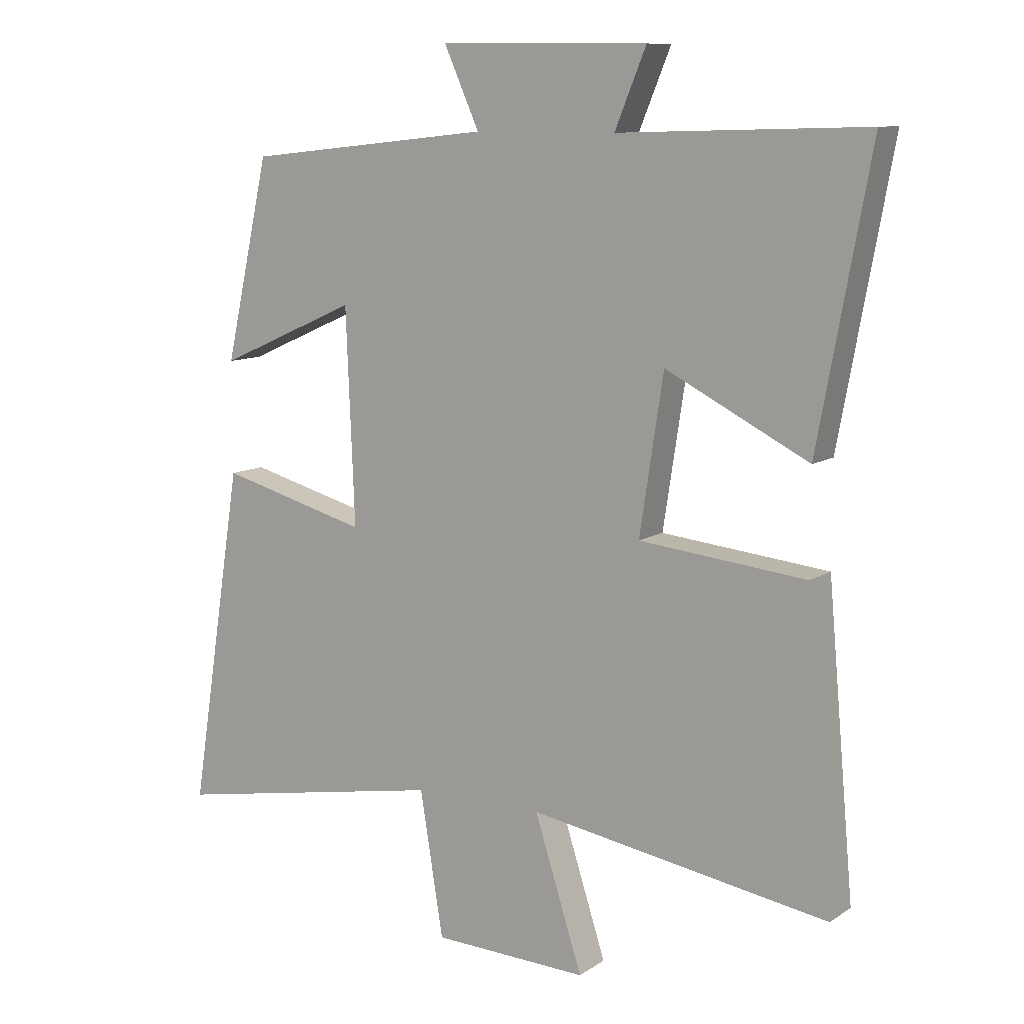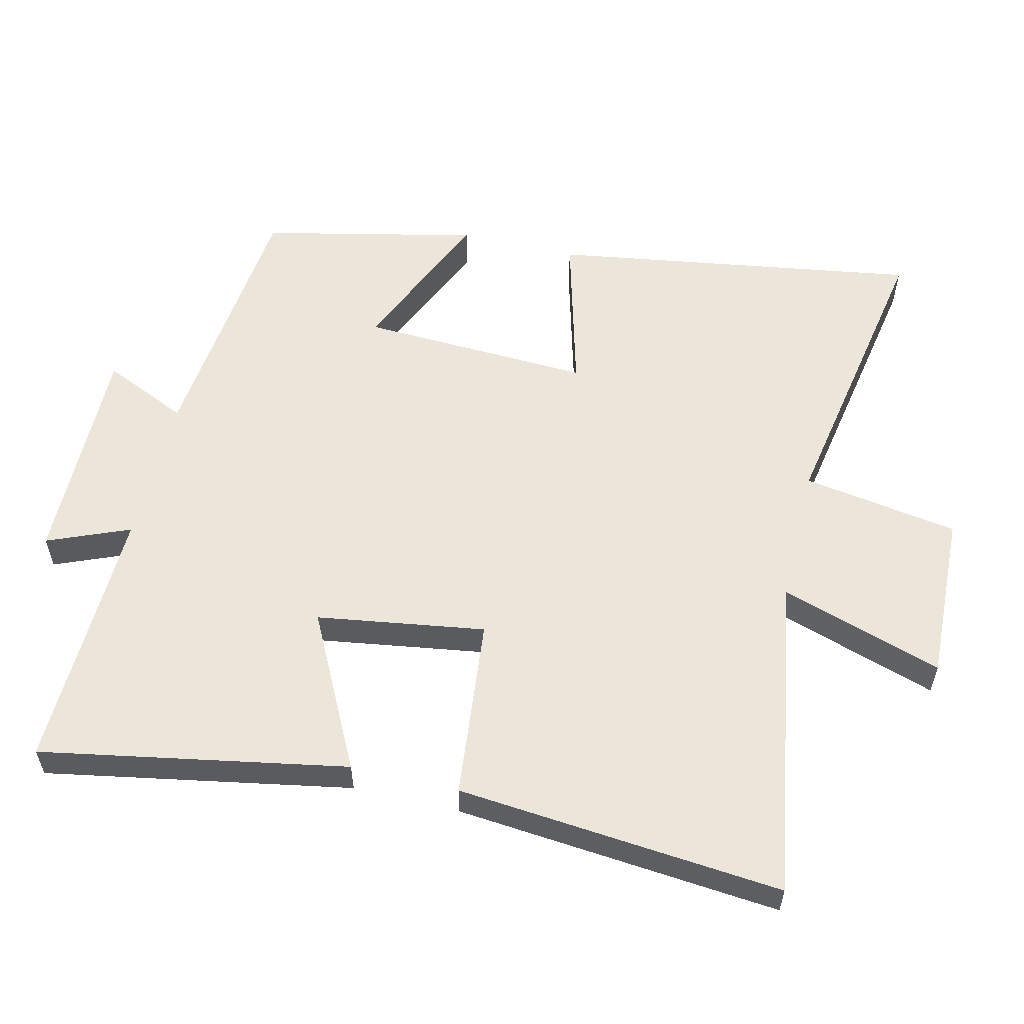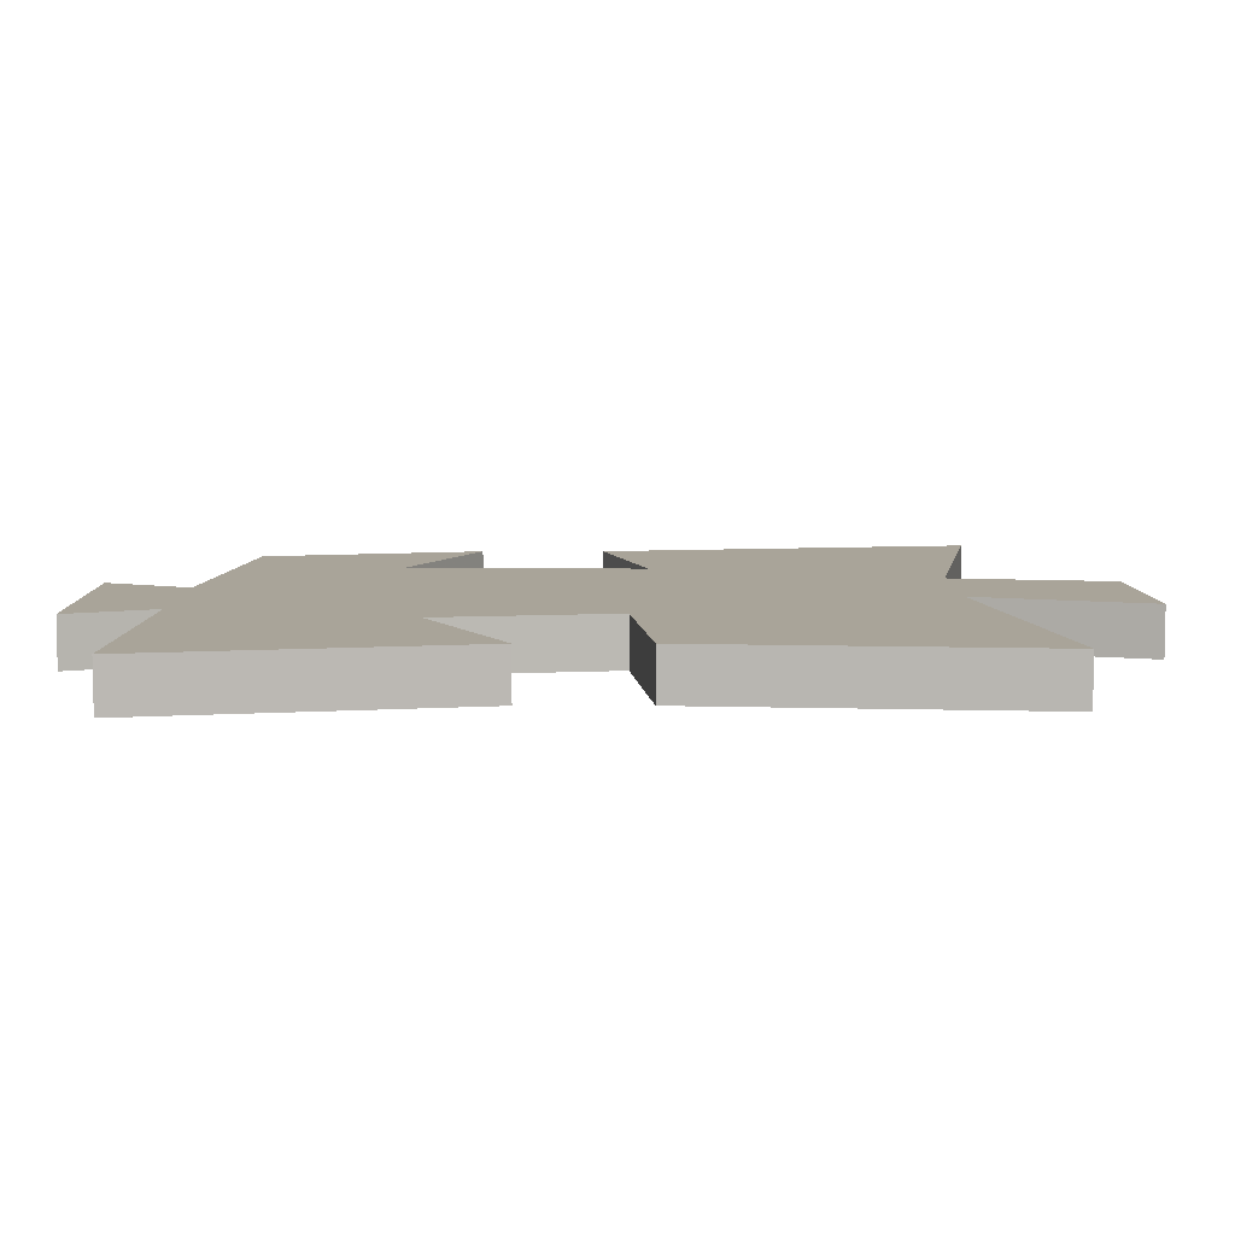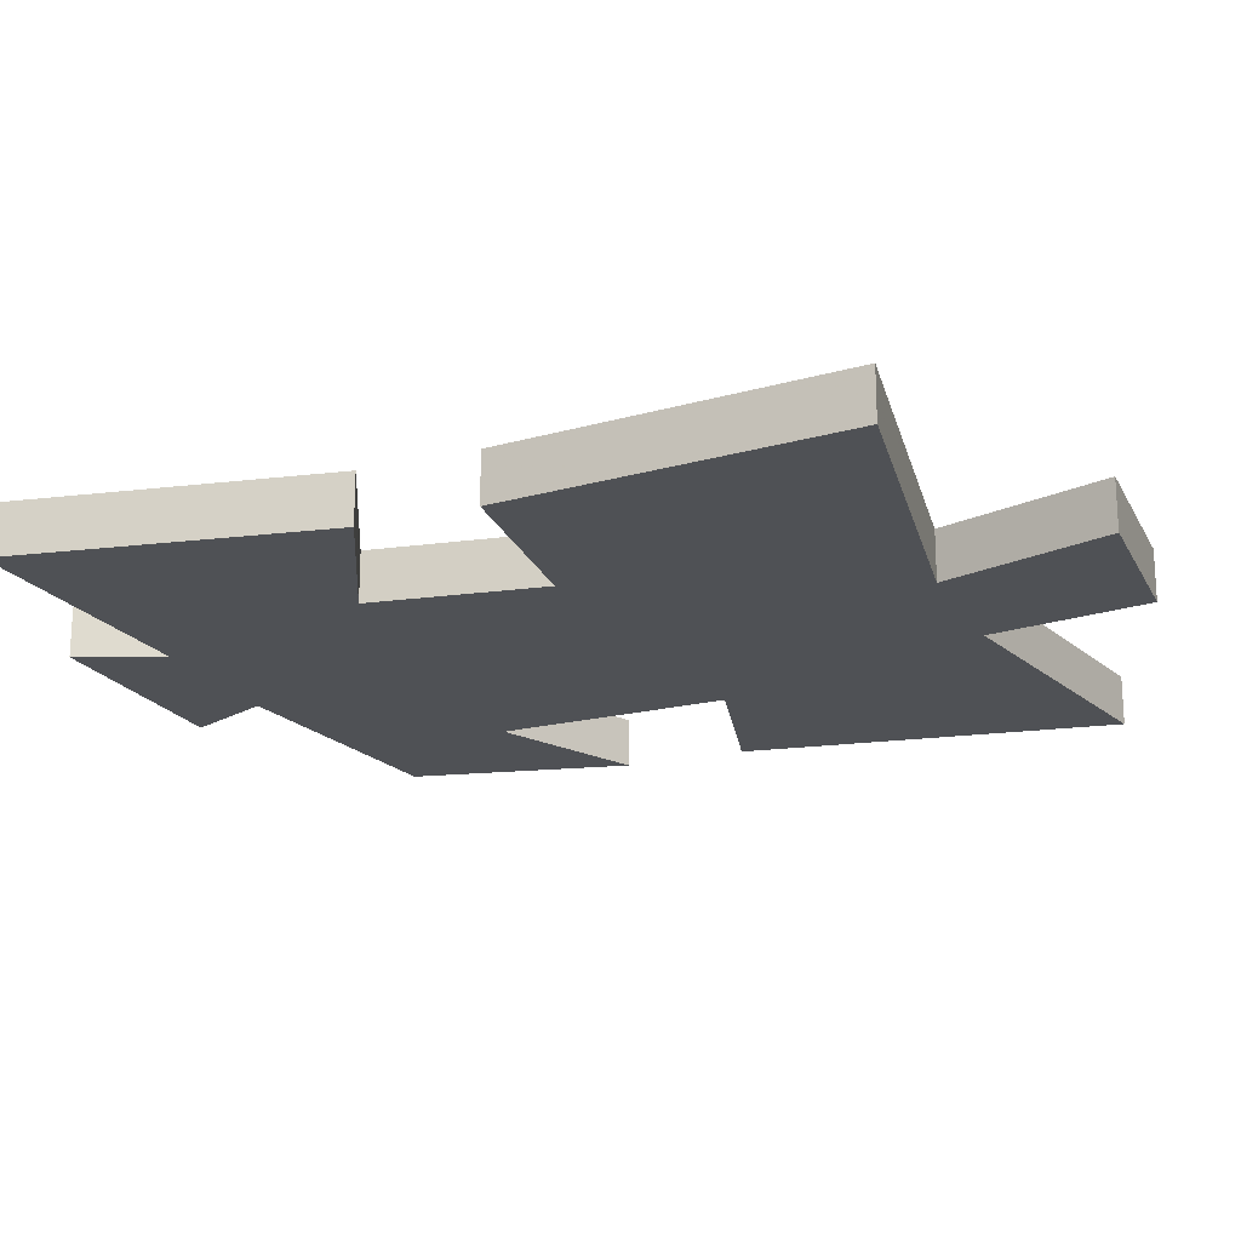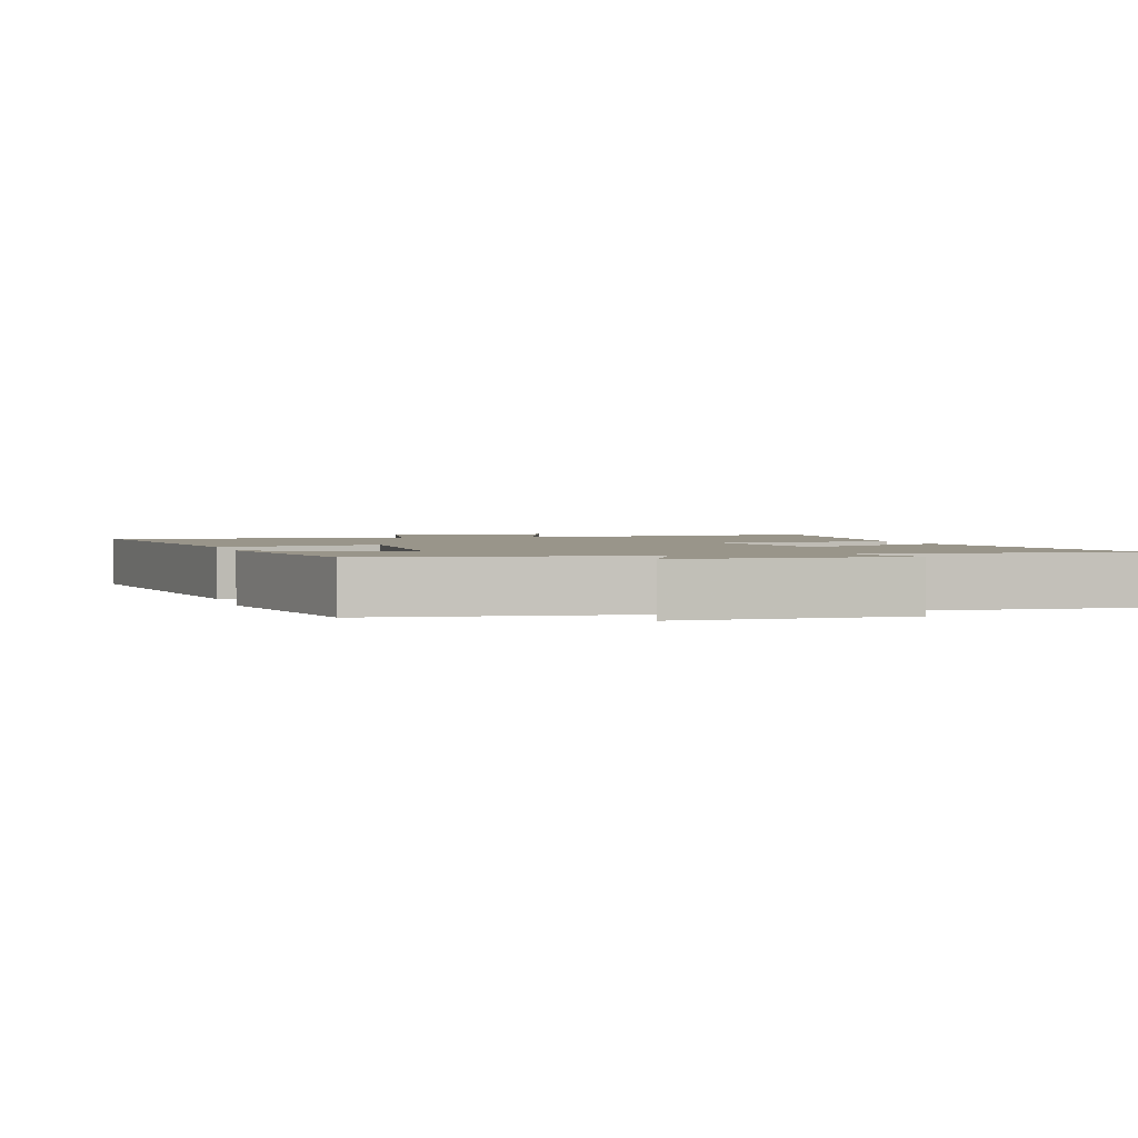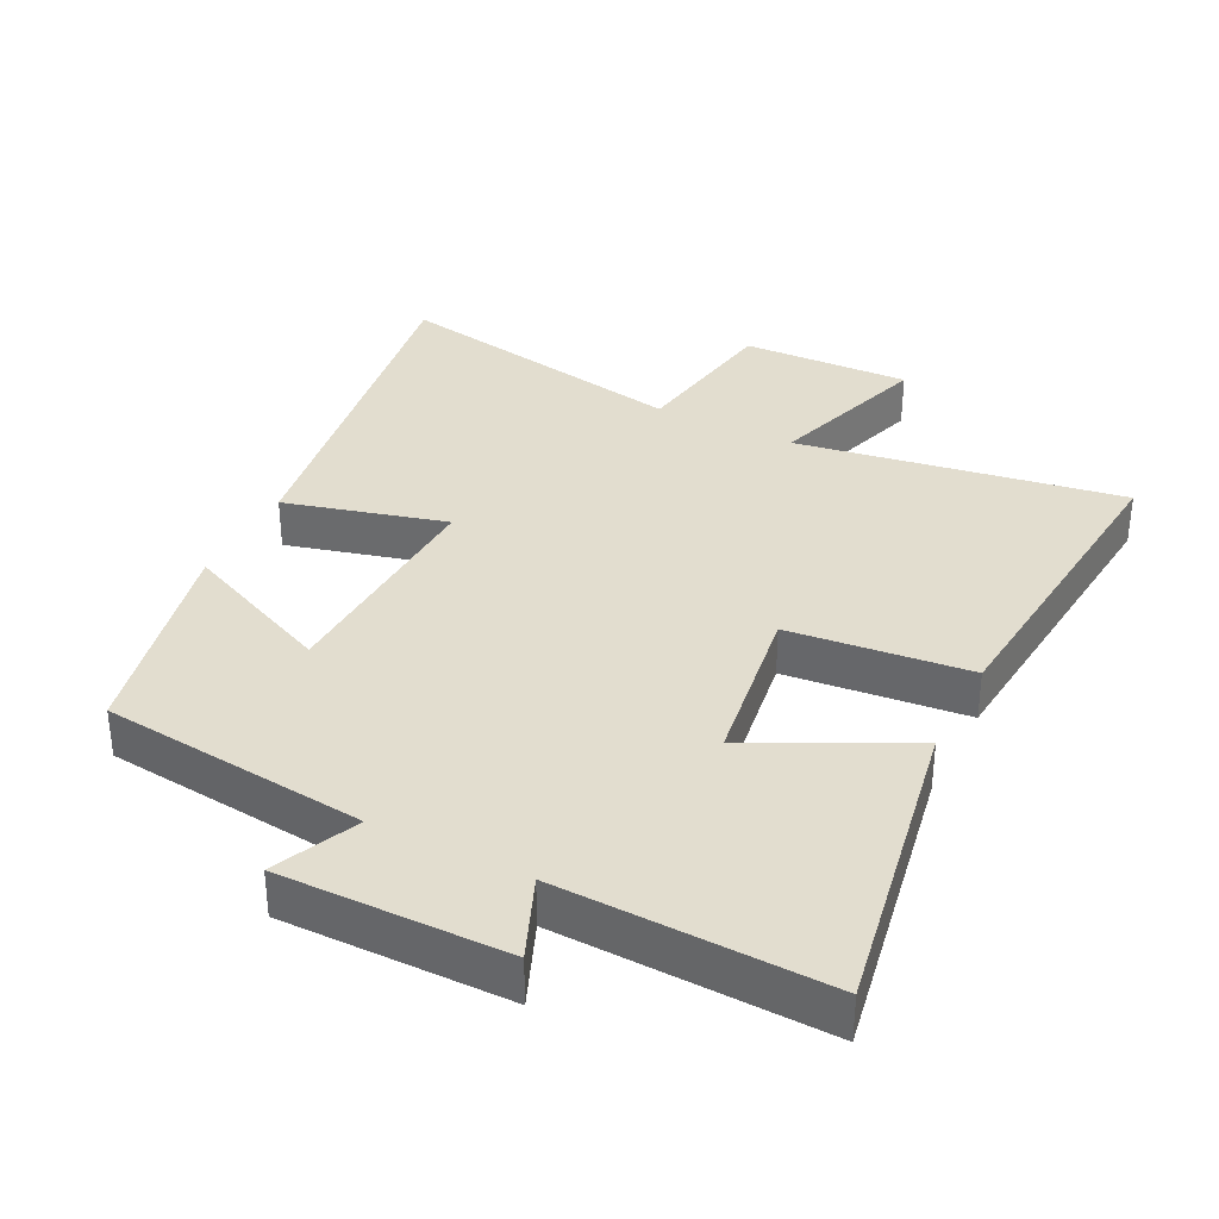
<metadata>
{"format":"obj","ext":"obj","renderer":"f3d","projection":"perspective","resolution":1024,"background":"white","views":[{"elev":10.1,"azim":32.3,"up":"+Z"},{"elev":57.2,"azim":103.5,"up":"+Y"},{"elev":7.3,"azim":89.9,"up":"+Y"},{"elev":-19.7,"azim":113.0,"up":"+Y"},{"elev":2.0,"azim":-16.0,"up":"+Y"},{"elev":34.8,"azim":26.9,"up":"+Y"}]}
</metadata>
<code>
v 0.583 0.07 0.511
v 0.5 0.07 0.061
v 0.272 0.07 0.177
v 0.234 0.07 -0.071
v 0.5 0.07 -0.099
v 0.543 0.07 -0.579
v 0.064 0.07 -0.5
v 0.141 0.07 -0.74
v -0.107 0.07 -0.73
v -0.144 0.07 -0.5
v -0.585 0.07 -0.579
v -0.5 0.07 -0.037
v -0.263 0.07 -0.101
v -0.277 0.07 0.239
v -0.5 0.07 0.141
v -0.429 0.07 0.459
v -0.037 0.07 0.5
v -0.093 0.07 0.625
v 0.239 0.07 0.621
v 0.189 0.07 0.5
v 0.583 0 0.511
v 0.5 0 0.061
v 0.272 0 0.177
v 0.234 0 -0.071
v 0.5 0 -0.099
v 0.543 0 -0.579
v 0.064 0 -0.5
v 0.141 0 -0.74
v -0.107 0 -0.73
v -0.144 0 -0.5
v -0.585 0 -0.579
v -0.5 0 -0.037
v -0.263 0 -0.101
v -0.277 0 0.239
v -0.5 0 0.141
v -0.429 0 0.459
v -0.037 0 0.5
v -0.093 0 0.625
v 0.239 0 0.621
v 0.189 0 0.5
f 17 18 19 20
f 15 16 17 20
f 14 15 20
f 13 14 20 1
f 10 11 12 13
f 7 8 9 10
f 7 10 13
f 4 5 6 7
f 3 4 7 13
f 1 2 3
f 1 3 13
f 40 39 38 37
f 40 37 36 35
f 40 35 34
f 21 40 34 33
f 33 32 31 30
f 30 29 28 27
f 33 30 27
f 27 26 25 24
f 33 27 24 23
f 23 22 21
f 33 23 21
f 1 21 22 2
f 2 22 23 3
f 3 23 24 4
f 4 24 25 5
f 5 25 26 6
f 6 26 27 7
f 7 27 28 8
f 8 28 29 9
f 9 29 30 10
f 10 30 31 11
f 11 31 32 12
f 12 32 33 13
f 13 33 34 14
f 14 34 35 15
f 15 35 36 16
f 16 36 37 17
f 17 37 38 18
f 18 38 39 19
f 19 39 40 20
f 20 40 21 1

</code>
